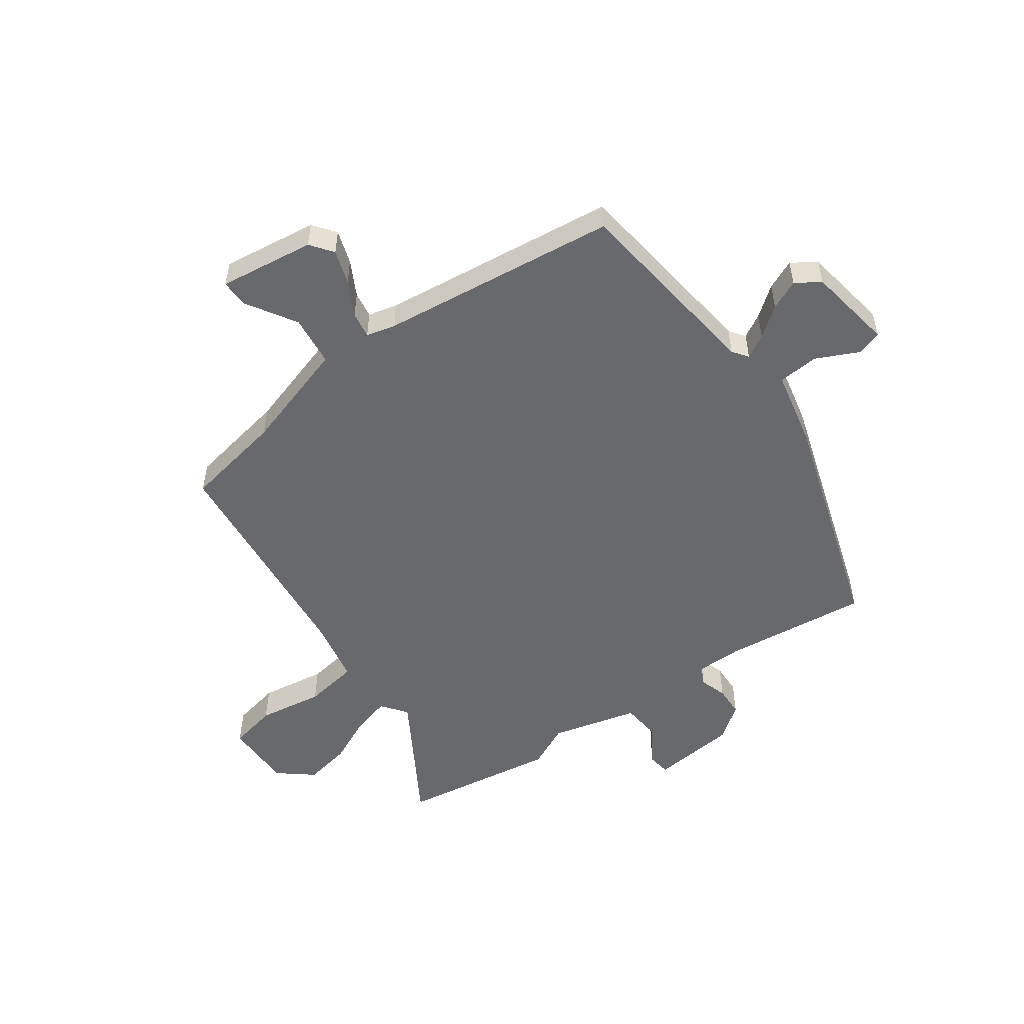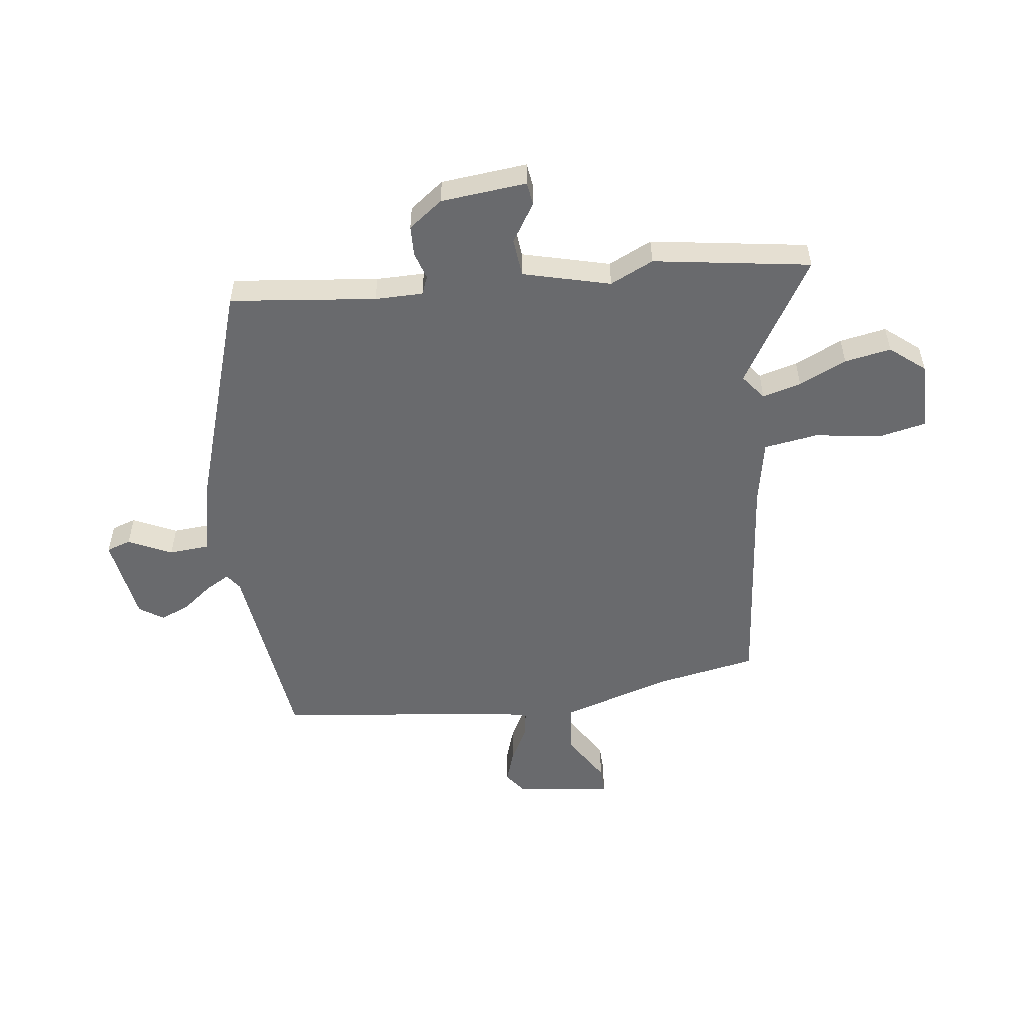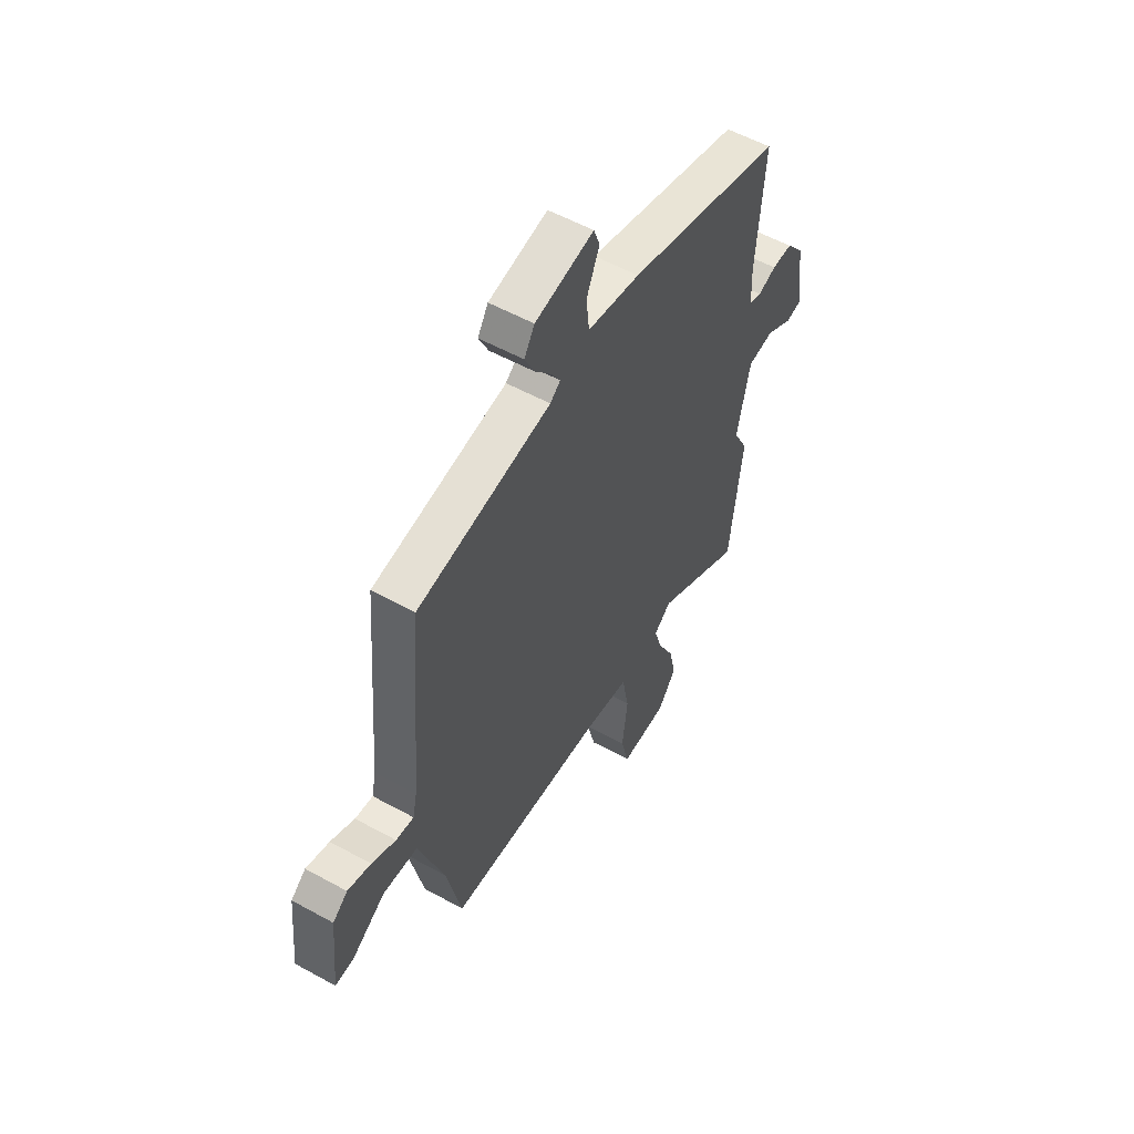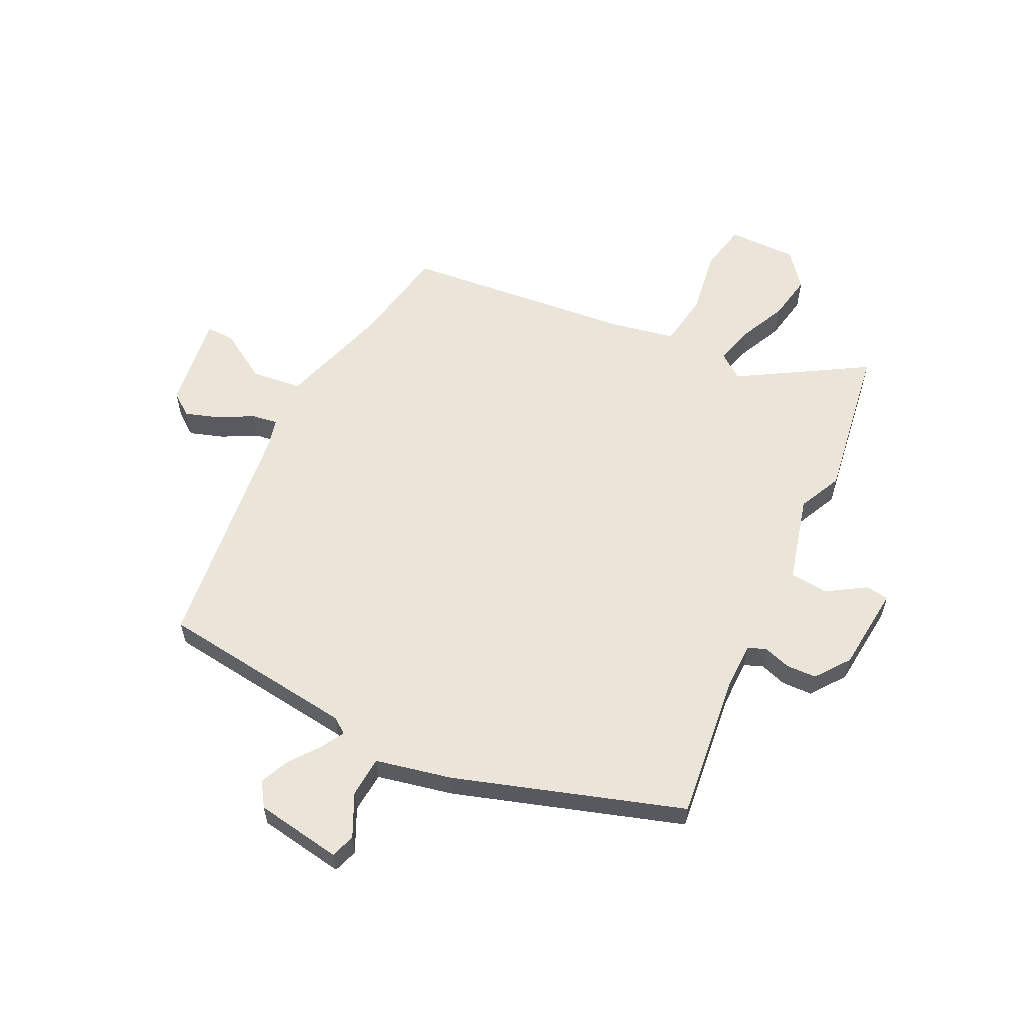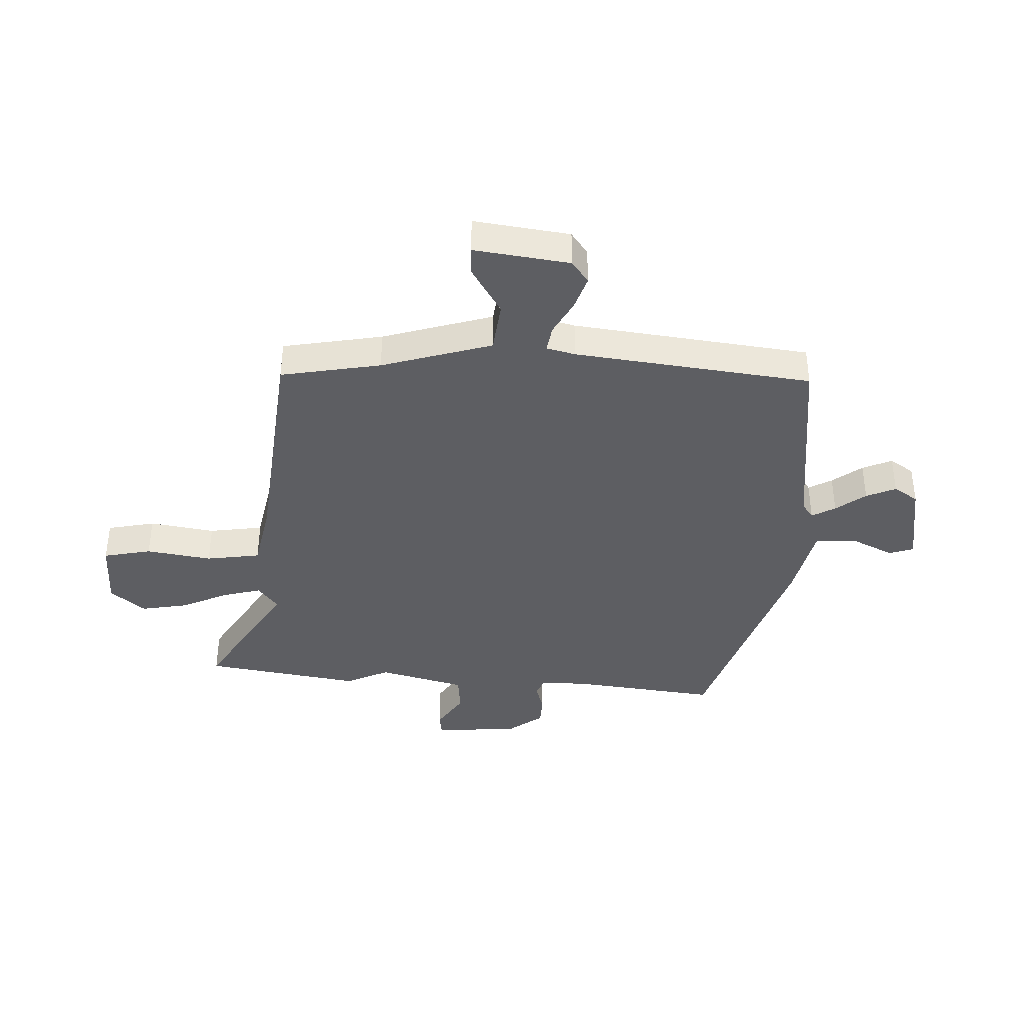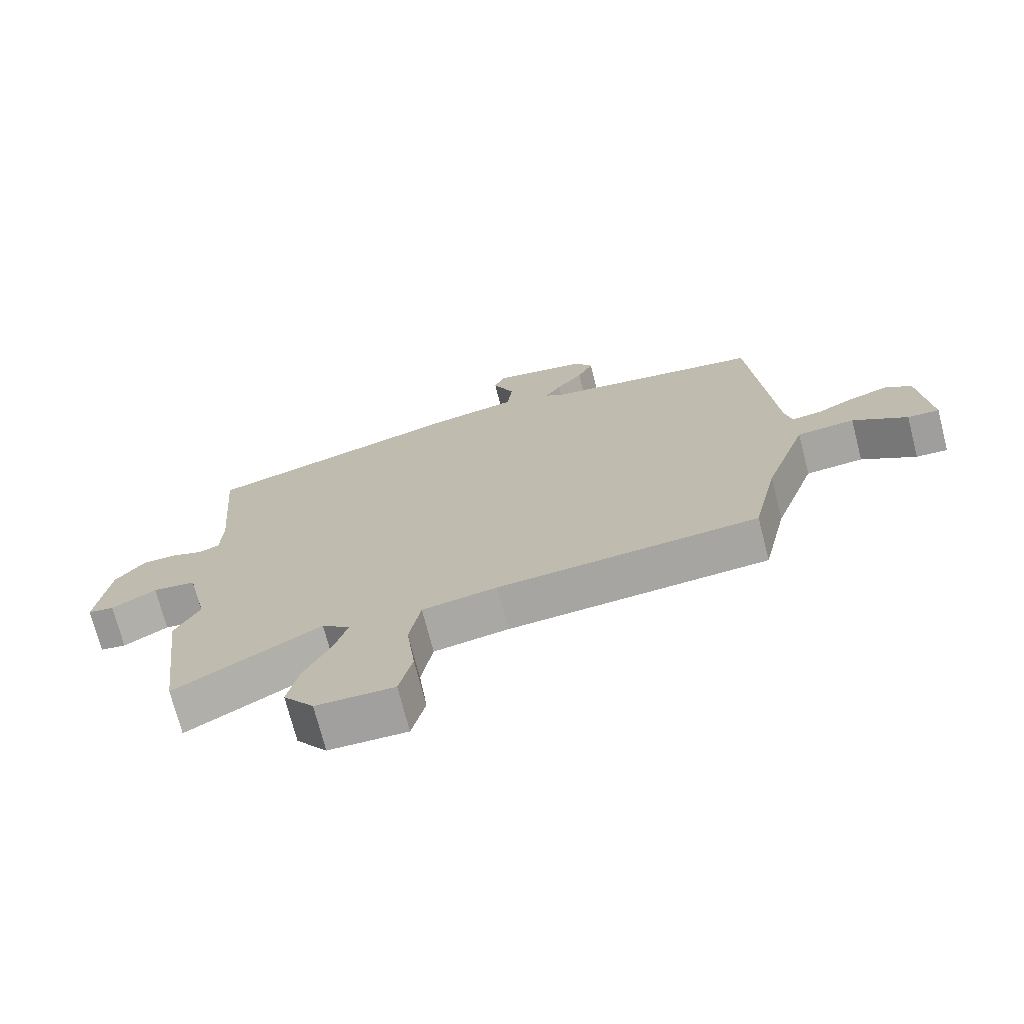
<metadata>
{"format":"obj","ext":"obj","renderer":"f3d","projection":"perspective","resolution":1024,"background":"white","views":[{"elev":-52.7,"azim":-56.3,"up":"+Y"},{"elev":-53.1,"azim":95.5,"up":"+Y"},{"elev":55.6,"azim":-59.9,"up":"+Z"},{"elev":58.8,"azim":24.1,"up":"+Y"},{"elev":-39.0,"azim":-94.6,"up":"+Y"},{"elev":-72.3,"azim":-165.6,"up":"+Z"}]}
</metadata>
<code>
v 0.512 0.07 0.428
v 0.491 0.07 0.168
v 0.494 0.07 0.083
v 0.527 0.07 0.071
v 0.575 0.07 0.088
v 0.629 0.07 0.088
v 0.676 0.07 0.029
v 0.696 0.07 -0.123
v 0.655 0.07 -0.13
v 0.585 0.07 -0.089
v 0.517 0.07 -0.098
v 0.482 0.07 -0.254
v 0.521 0.07 -0.33
v 0.487 0.07 -0.61
v 0.258 0.07 -0.482
v 0.214 0.07 -0.518
v 0.235 0.07 -0.586
v 0.277 0.07 -0.669
v 0.295 0.07 -0.751
v 0.247 0.07 -0.814
v 0.124 0.07 -0.817
v 0.103 0.07 -0.732
v 0.117 0.07 -0.615
v 0.099 0.07 -0.519
v -0.019 0.07 -0.5
v -0.43 0.07 -0.472
v -0.469 0.07 -0.295
v -0.536 0.07 -0.101
v -0.627 0.07 -0.094
v -0.713 0.07 -0.151
v -0.763 0.07 -0.154
v -0.746 0.07 0.017
v -0.707 0.07 0.048
v -0.646 0.07 0.03
v -0.583 0.07 -0.001
v -0.536 0.07 -0.007
v -0.525 0.07 0.045
v -0.489 0.07 0.469
v -0.139 0.07 0.524
v -0.112 0.07 0.545
v -0.137 0.07 0.586
v -0.179 0.07 0.637
v -0.204 0.07 0.689
v -0.177 0.07 0.733
v -0.024 0.07 0.763
v -0.008 0.07 0.72
v -0.042 0.07 0.642
v -0.034 0.07 0.57
v 0.103 0.07 0.545
v 0.512 0 0.428
v 0.491 0 0.168
v 0.494 0 0.083
v 0.527 0 0.071
v 0.575 0 0.088
v 0.629 0 0.088
v 0.676 0 0.029
v 0.696 0 -0.123
v 0.655 0 -0.13
v 0.585 0 -0.089
v 0.517 0 -0.098
v 0.482 0 -0.254
v 0.521 0 -0.33
v 0.487 0 -0.61
v 0.258 0 -0.482
v 0.214 0 -0.518
v 0.235 0 -0.586
v 0.277 0 -0.669
v 0.295 0 -0.751
v 0.247 0 -0.814
v 0.124 0 -0.817
v 0.103 0 -0.732
v 0.117 0 -0.615
v 0.099 0 -0.519
v -0.019 0 -0.5
v -0.43 0 -0.472
v -0.469 0 -0.295
v -0.536 0 -0.101
v -0.627 0 -0.094
v -0.713 0 -0.151
v -0.763 0 -0.154
v -0.746 0 0.017
v -0.707 0 0.048
v -0.646 0 0.03
v -0.583 0 -0.001
v -0.536 0 -0.007
v -0.525 0 0.045
v -0.489 0 0.469
v -0.139 0 0.524
v -0.112 0 0.545
v -0.137 0 0.586
v -0.179 0 0.637
v -0.204 0 0.689
v -0.177 0 0.733
v -0.024 0 0.763
v -0.008 0 0.72
v -0.042 0 0.642
v -0.034 0 0.57
v 0.103 0 0.545
f 48 49 1 2
f 45 46 47
f 44 45 47
f 43 44 47
f 42 43 47
f 41 42 47
f 40 41 47 48
f 48 2 3
f 40 48 3
f 39 40 3
f 37 38 39 3
f 33 34 35
f 32 33 35
f 31 32 35
f 30 31 35
f 29 30 35
f 28 29 35 36
f 37 3 4
f 36 37 4
f 28 36 4
f 27 28 4
f 21 22 23
f 20 21 23
f 19 20 23
f 18 19 23
f 17 18 23
f 16 17 23 24
f 15 16 24 25
f 12 13 14 15
f 26 27 4
f 25 26 4
f 15 25 4
f 12 15 4
f 11 12 4
f 5 6 7
f 4 5 7
f 11 4 7
f 10 11 7
f 7 8 9 10
f 51 50 98 97
f 96 95 94
f 96 94 93
f 96 93 92
f 96 92 91
f 96 91 90
f 97 96 90 89
f 52 51 97
f 52 97 89
f 52 89 88
f 52 88 87 86
f 84 83 82
f 84 82 81
f 84 81 80
f 84 80 79
f 84 79 78
f 85 84 78 77
f 53 52 86
f 53 86 85
f 53 85 77
f 53 77 76
f 72 71 70
f 72 70 69
f 72 69 68
f 72 68 67
f 72 67 66
f 73 72 66 65
f 74 73 65 64
f 64 63 62 61
f 53 76 75
f 53 75 74
f 53 74 64
f 53 64 61
f 53 61 60
f 56 55 54
f 56 54 53
f 56 53 60
f 56 60 59
f 59 58 57 56
f 1 50 51 2
f 2 51 52 3
f 3 52 53 4
f 4 53 54 5
f 5 54 55 6
f 6 55 56 7
f 7 56 57 8
f 8 57 58 9
f 9 58 59 10
f 10 59 60 11
f 11 60 61 12
f 12 61 62 13
f 13 62 63 14
f 14 63 64 15
f 15 64 65 16
f 16 65 66 17
f 17 66 67 18
f 18 67 68 19
f 19 68 69 20
f 20 69 70 21
f 21 70 71 22
f 22 71 72 23
f 23 72 73 24
f 24 73 74 25
f 25 74 75 26
f 26 75 76 27
f 27 76 77 28
f 28 77 78 29
f 29 78 79 30
f 30 79 80 31
f 31 80 81 32
f 32 81 82 33
f 33 82 83 34
f 34 83 84 35
f 35 84 85 36
f 36 85 86 37
f 37 86 87 38
f 38 87 88 39
f 39 88 89 40
f 40 89 90 41
f 41 90 91 42
f 42 91 92 43
f 43 92 93 44
f 44 93 94 45
f 45 94 95 46
f 46 95 96 47
f 47 96 97 48
f 48 97 98 49
f 49 98 50 1

</code>
